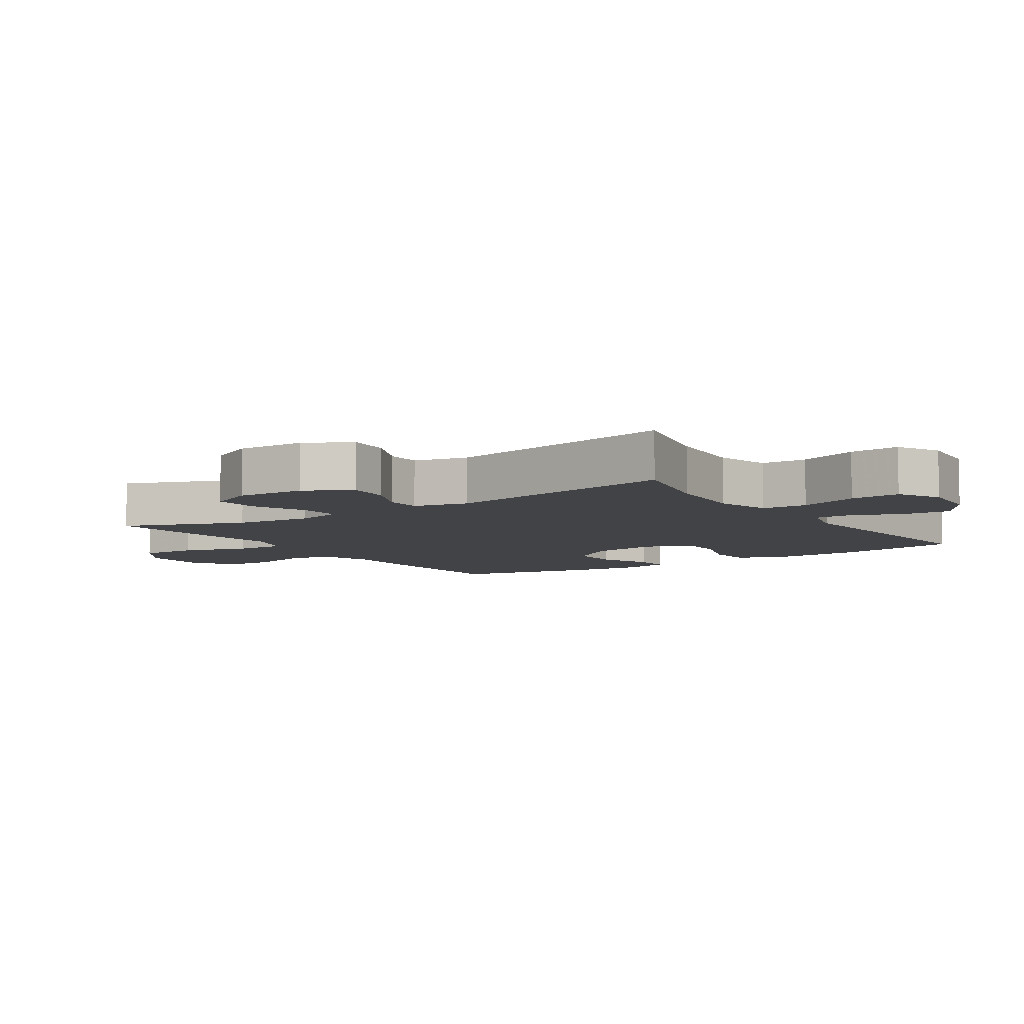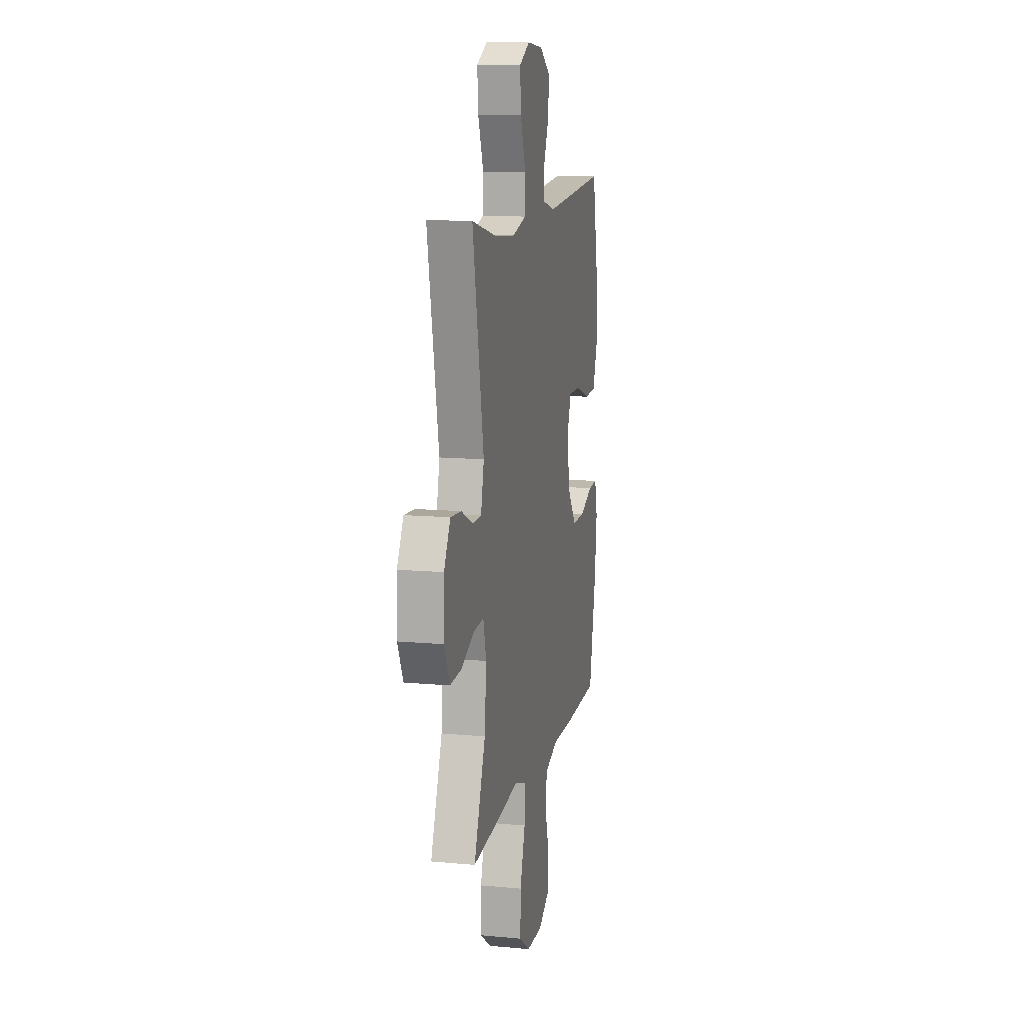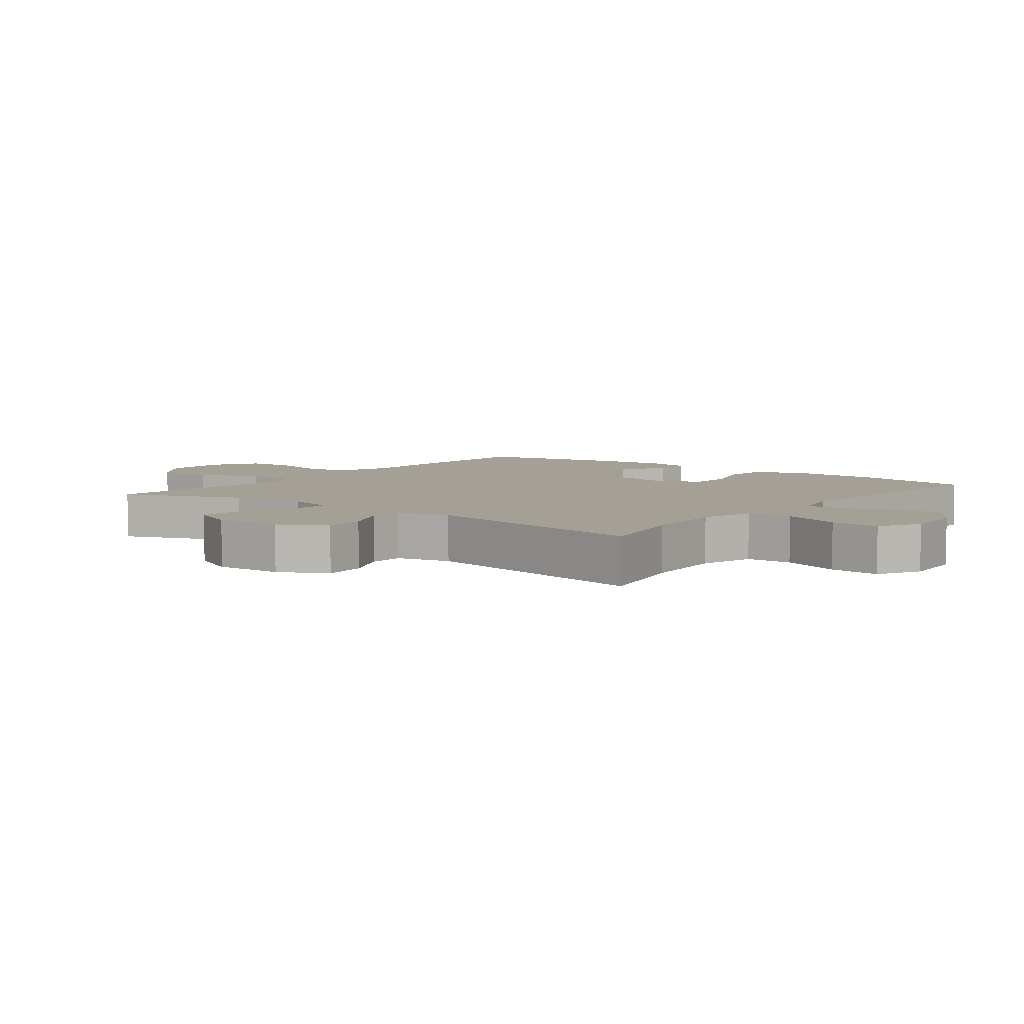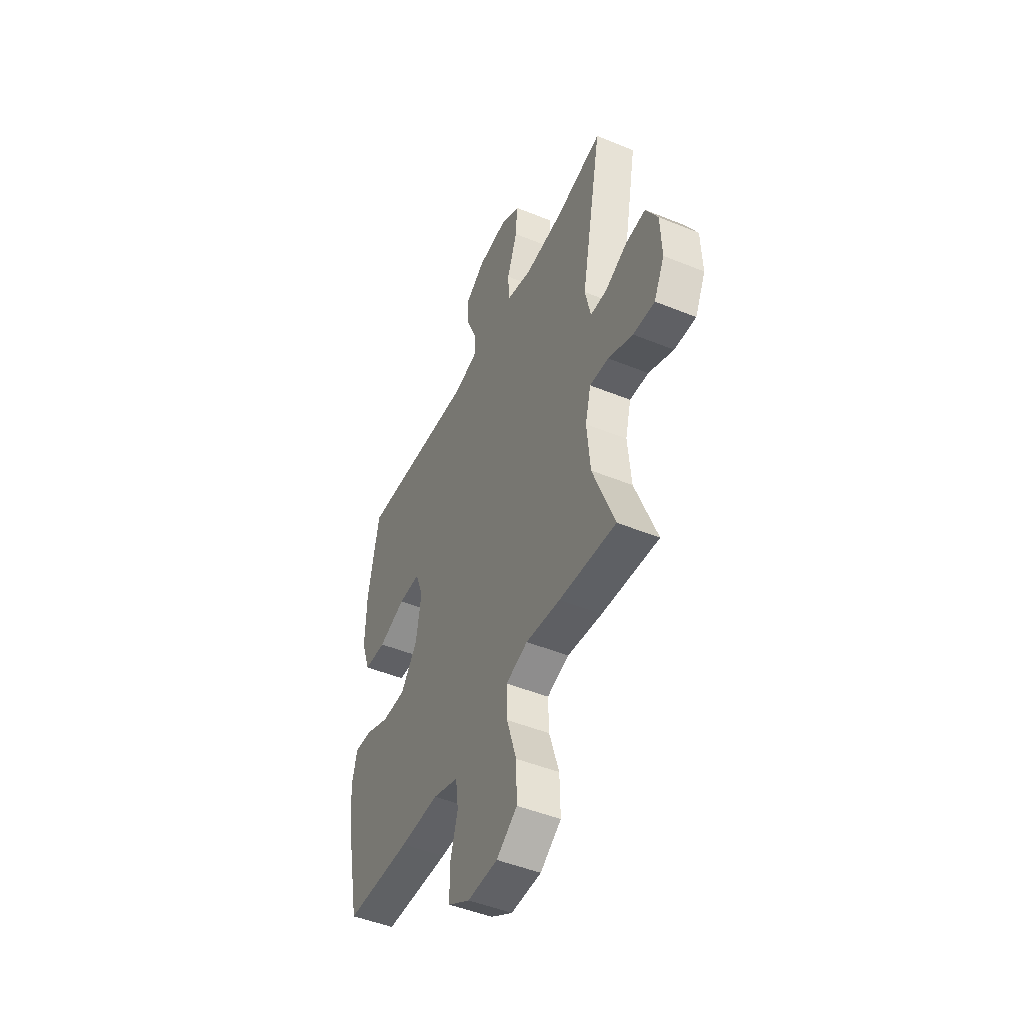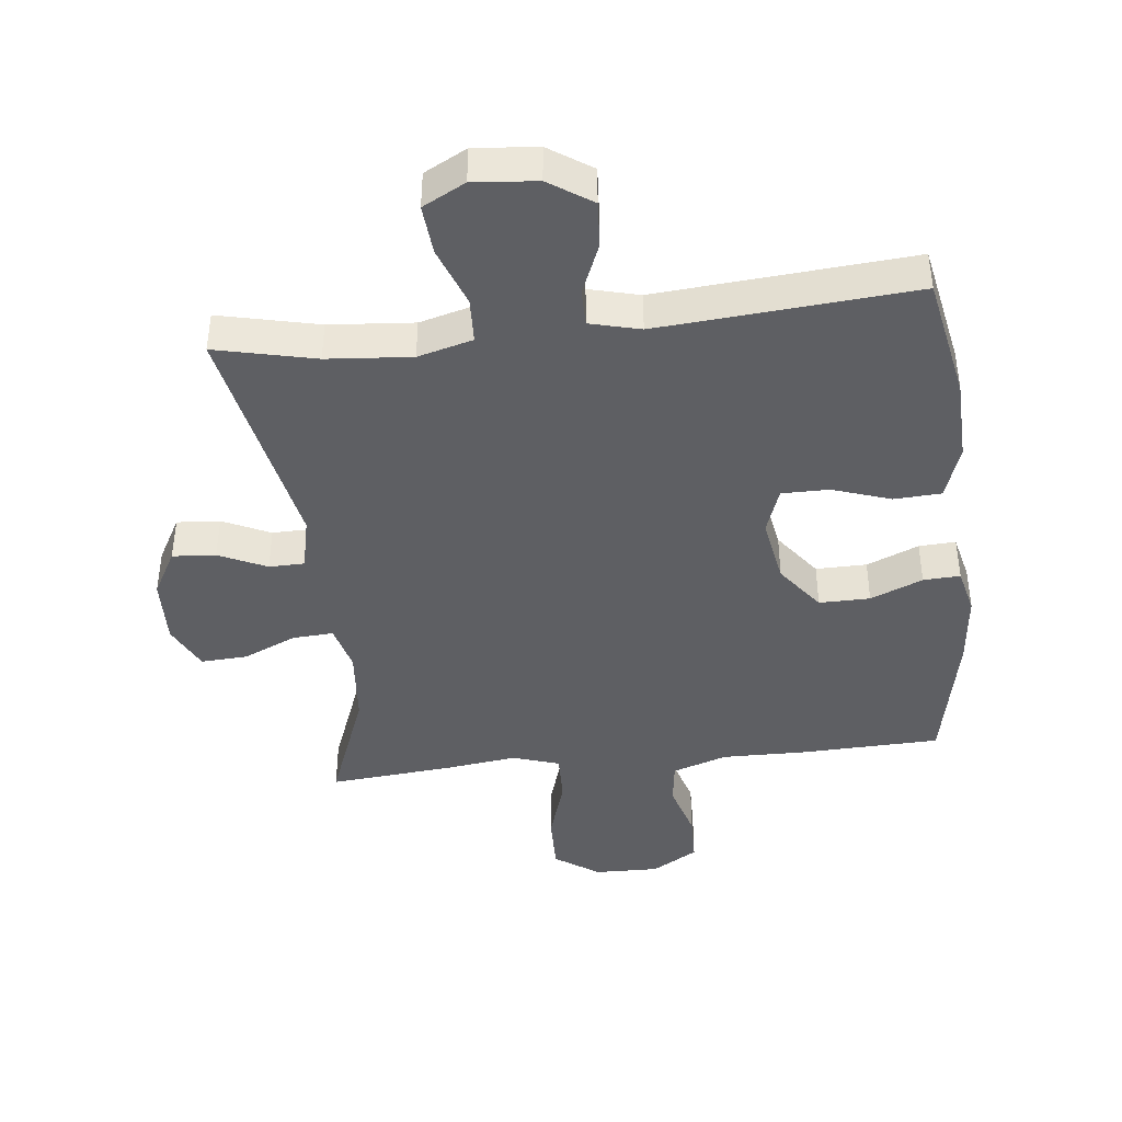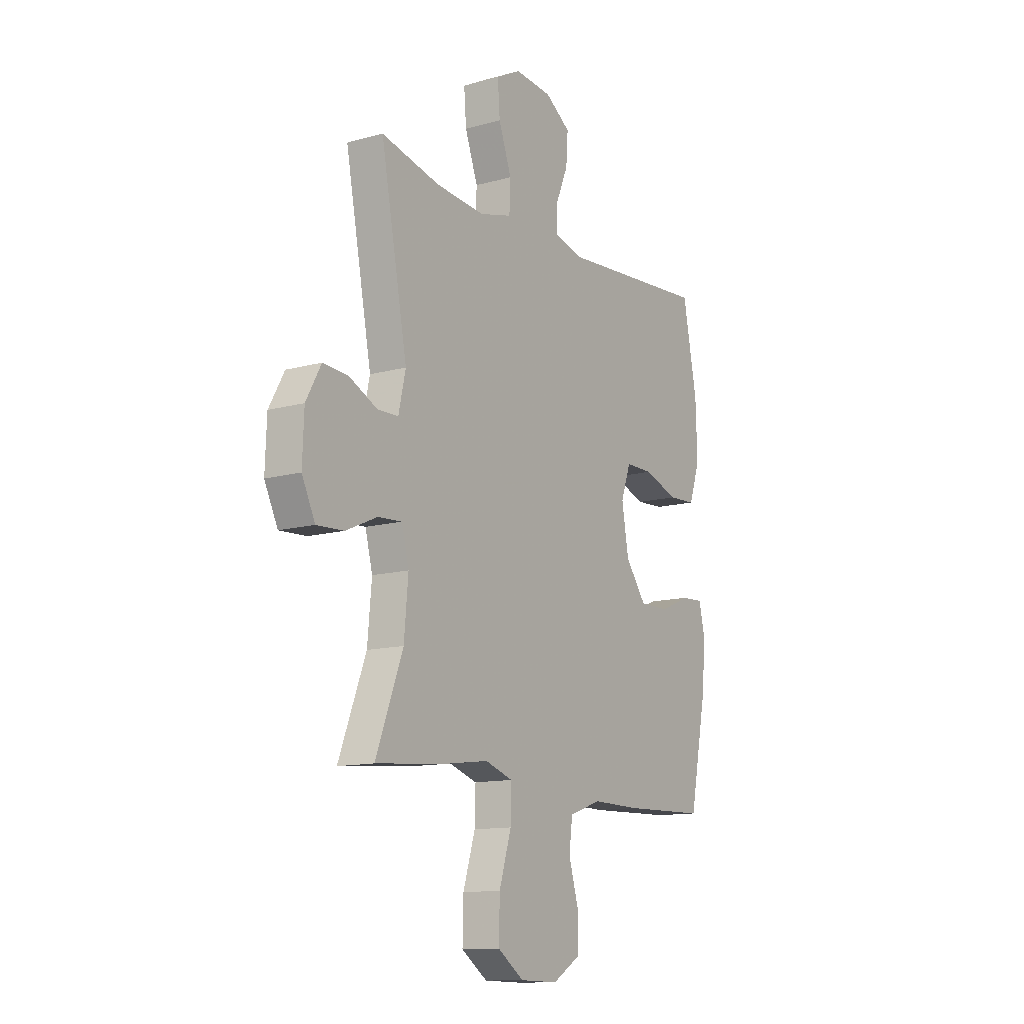
<metadata>
{"format":"obj","ext":"obj","renderer":"f3d","projection":"perspective","resolution":1024,"background":"white","views":[{"elev":-7.0,"azim":-56.2,"up":"+Y"},{"elev":12.2,"azim":-77.7,"up":"+Z"},{"elev":5.9,"azim":-52.1,"up":"+Y"},{"elev":-47.6,"azim":-114.7,"up":"+Z"},{"elev":-41.9,"azim":6.5,"up":"+Y"},{"elev":-12.6,"azim":-57.2,"up":"+Z"}]}
</metadata>
<code>
v 0.5 0.07 -0.5
v 0.281 0.07 -0.507
v 0.152 0.07 -0.505
v 0.067 0.07 -0.534
v 0.058 0.07 -0.603
v 0.084 0.07 -0.692
v 0.082 0.07 -0.77
v 0.01 0.07 -0.813
v -0.09 0.07 -0.811
v -0.159 0.07 -0.763
v -0.157 0.07 -0.672
v -0.125 0.07 -0.569
v -0.123 0.07 -0.492
v -0.196 0.07 -0.468
v -0.311 0.07 -0.483
v -0.5 0.07 -0.5
v -0.428 0.07 -0.313
v -0.417 0.07 -0.193
v -0.436 0.07 -0.119
v -0.499 0.07 -0.123
v -0.582 0.07 -0.16
v -0.654 0.07 -0.164
v -0.689 0.07 -0.092
v -0.685 0.07 0.014
v -0.645 0.07 0.086
v -0.578 0.07 0.081
v -0.504 0.07 0.046
v -0.449 0.07 0.047
v -0.43 0.07 0.131
v -0.5 0.07 0.5
v -0.345 0.07 0.464
v -0.214 0.07 0.453
v -0.129 0.07 0.476
v -0.126 0.07 0.547
v -0.16 0.07 0.64
v -0.166 0.07 0.718
v -0.1 0.07 0.753
v -0.002 0.07 0.744
v 0.065 0.07 0.699
v 0.06 0.07 0.626
v 0.027 0.07 0.547
v 0.027 0.07 0.489
v 0.105 0.07 0.469
v 0.5 0.07 0.5
v 0.537 0.07 0.307
v 0.541 0.07 0.177
v 0.512 0.07 0.093
v 0.439 0.07 0.089
v 0.348 0.07 0.12
v 0.275 0.07 0.12
v 0.249 0.07 0.047
v 0.267 0.07 -0.058
v 0.322 0.07 -0.132
v 0.401 0.07 -0.131
v 0.482 0.07 -0.097
v 0.539 0.07 -0.094
v 0.556 0.07 -0.166
v 0.544 0.07 -0.281
v 0.5 0 -0.5
v 0.281 0 -0.507
v 0.152 0 -0.505
v 0.067 0 -0.534
v 0.058 0 -0.603
v 0.084 0 -0.692
v 0.082 0 -0.77
v 0.01 0 -0.813
v -0.09 0 -0.811
v -0.159 0 -0.763
v -0.157 0 -0.672
v -0.125 0 -0.569
v -0.123 0 -0.492
v -0.196 0 -0.468
v -0.311 0 -0.483
v -0.5 0 -0.5
v -0.428 0 -0.313
v -0.417 0 -0.193
v -0.436 0 -0.119
v -0.499 0 -0.123
v -0.582 0 -0.16
v -0.654 0 -0.164
v -0.689 0 -0.092
v -0.685 0 0.014
v -0.645 0 0.086
v -0.578 0 0.081
v -0.504 0 0.046
v -0.449 0 0.047
v -0.43 0 0.131
v -0.5 0 0.5
v -0.345 0 0.464
v -0.214 0 0.453
v -0.129 0 0.476
v -0.126 0 0.547
v -0.16 0 0.64
v -0.166 0 0.718
v -0.1 0 0.753
v -0.002 0 0.744
v 0.065 0 0.699
v 0.06 0 0.626
v 0.027 0 0.547
v 0.027 0 0.489
v 0.105 0 0.469
v 0.5 0 0.5
v 0.537 0 0.307
v 0.541 0 0.177
v 0.512 0 0.093
v 0.439 0 0.089
v 0.348 0 0.12
v 0.275 0 0.12
v 0.249 0 0.047
v 0.267 0 -0.058
v 0.322 0 -0.132
v 0.401 0 -0.131
v 0.482 0 -0.097
v 0.539 0 -0.094
v 0.556 0 -0.166
v 0.544 0 -0.281
f 1 2 3
f 58 1 3
f 57 58 3
f 56 57 3
f 55 56 3
f 54 55 3
f 53 54 3 4
f 52 53 4
f 51 52 4
f 47 48 49
f 46 47 49
f 45 46 49
f 44 45 49
f 43 44 49
f 42 43 49 50
f 39 40 41
f 38 39 41
f 37 38 41
f 36 37 41
f 35 36 41
f 34 35 41
f 33 34 41 42
f 42 50 51
f 33 42 51
f 32 33 51
f 29 30 31
f 32 51 4
f 31 32 4
f 29 31 4
f 28 29 4
f 25 26 27
f 24 25 27
f 23 24 27
f 22 23 27
f 21 22 27
f 20 21 27
f 14 15 16 17
f 13 14 17 18
f 10 11 12
f 9 10 12
f 8 9 12
f 7 8 12
f 6 7 12
f 5 6 12
f 5 12 13
f 13 18 19
f 5 13 19
f 4 5 19
f 19 20 27 28
f 4 19 28
f 61 60 59
f 61 59 116
f 61 116 115
f 61 115 114
f 61 114 113
f 61 113 112
f 62 61 112 111
f 62 111 110
f 62 110 109
f 107 106 105
f 107 105 104
f 107 104 103
f 107 103 102
f 107 102 101
f 108 107 101 100
f 99 98 97
f 99 97 96
f 99 96 95
f 99 95 94
f 99 94 93
f 99 93 92
f 100 99 92 91
f 109 108 100
f 109 100 91
f 109 91 90
f 89 88 87
f 62 109 90
f 62 90 89
f 62 89 87
f 62 87 86
f 85 84 83
f 85 83 82
f 85 82 81
f 85 81 80
f 85 80 79
f 85 79 78
f 75 74 73 72
f 76 75 72 71
f 70 69 68
f 70 68 67
f 70 67 66
f 70 66 65
f 70 65 64
f 70 64 63
f 71 70 63
f 77 76 71
f 77 71 63
f 77 63 62
f 86 85 78 77
f 86 77 62
f 1 59 60 2
f 2 60 61 3
f 3 61 62 4
f 4 62 63 5
f 5 63 64 6
f 6 64 65 7
f 7 65 66 8
f 8 66 67 9
f 9 67 68 10
f 10 68 69 11
f 11 69 70 12
f 12 70 71 13
f 13 71 72 14
f 14 72 73 15
f 15 73 74 16
f 16 74 75 17
f 17 75 76 18
f 18 76 77 19
f 19 77 78 20
f 20 78 79 21
f 21 79 80 22
f 22 80 81 23
f 23 81 82 24
f 24 82 83 25
f 25 83 84 26
f 26 84 85 27
f 27 85 86 28
f 28 86 87 29
f 29 87 88 30
f 30 88 89 31
f 31 89 90 32
f 32 90 91 33
f 33 91 92 34
f 34 92 93 35
f 35 93 94 36
f 36 94 95 37
f 37 95 96 38
f 38 96 97 39
f 39 97 98 40
f 40 98 99 41
f 41 99 100 42
f 42 100 101 43
f 43 101 102 44
f 44 102 103 45
f 45 103 104 46
f 46 104 105 47
f 47 105 106 48
f 48 106 107 49
f 49 107 108 50
f 50 108 109 51
f 51 109 110 52
f 52 110 111 53
f 53 111 112 54
f 54 112 113 55
f 55 113 114 56
f 56 114 115 57
f 57 115 116 58
f 58 116 59 1

</code>
